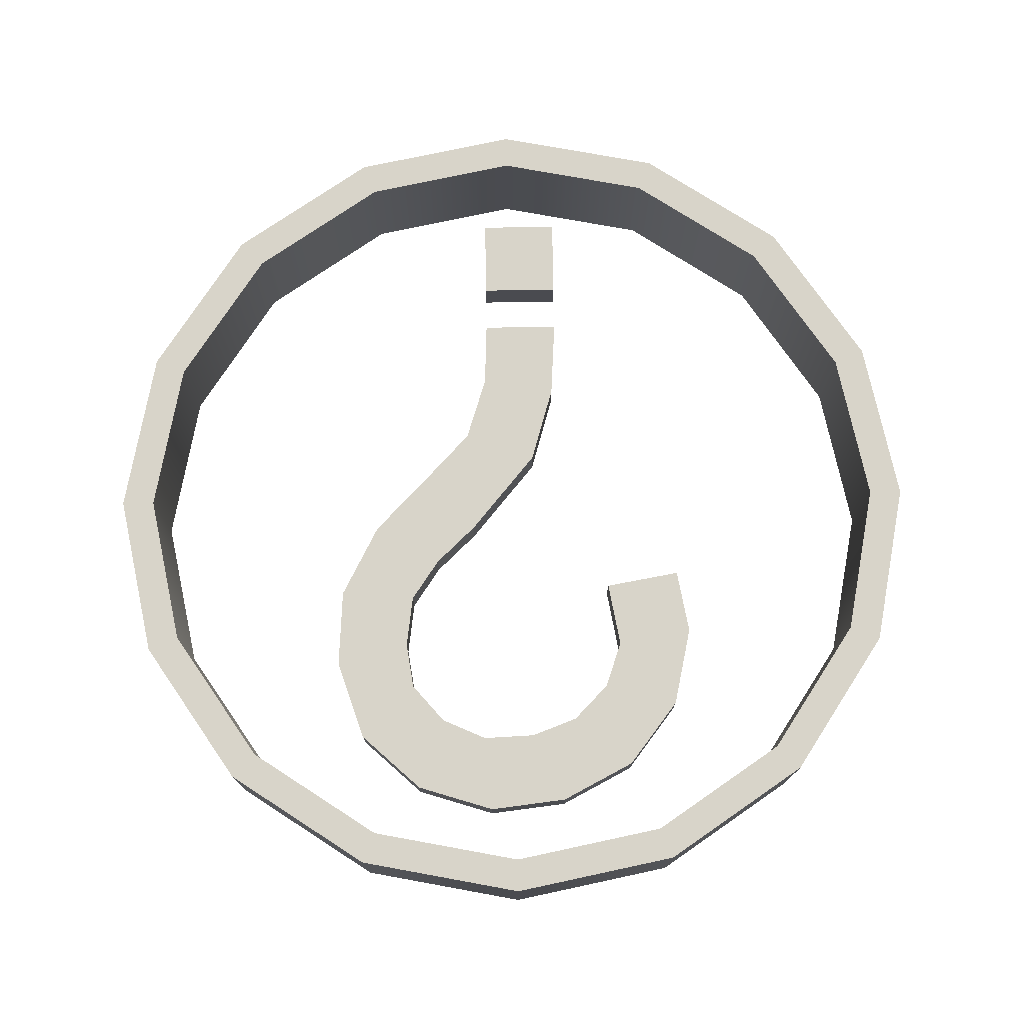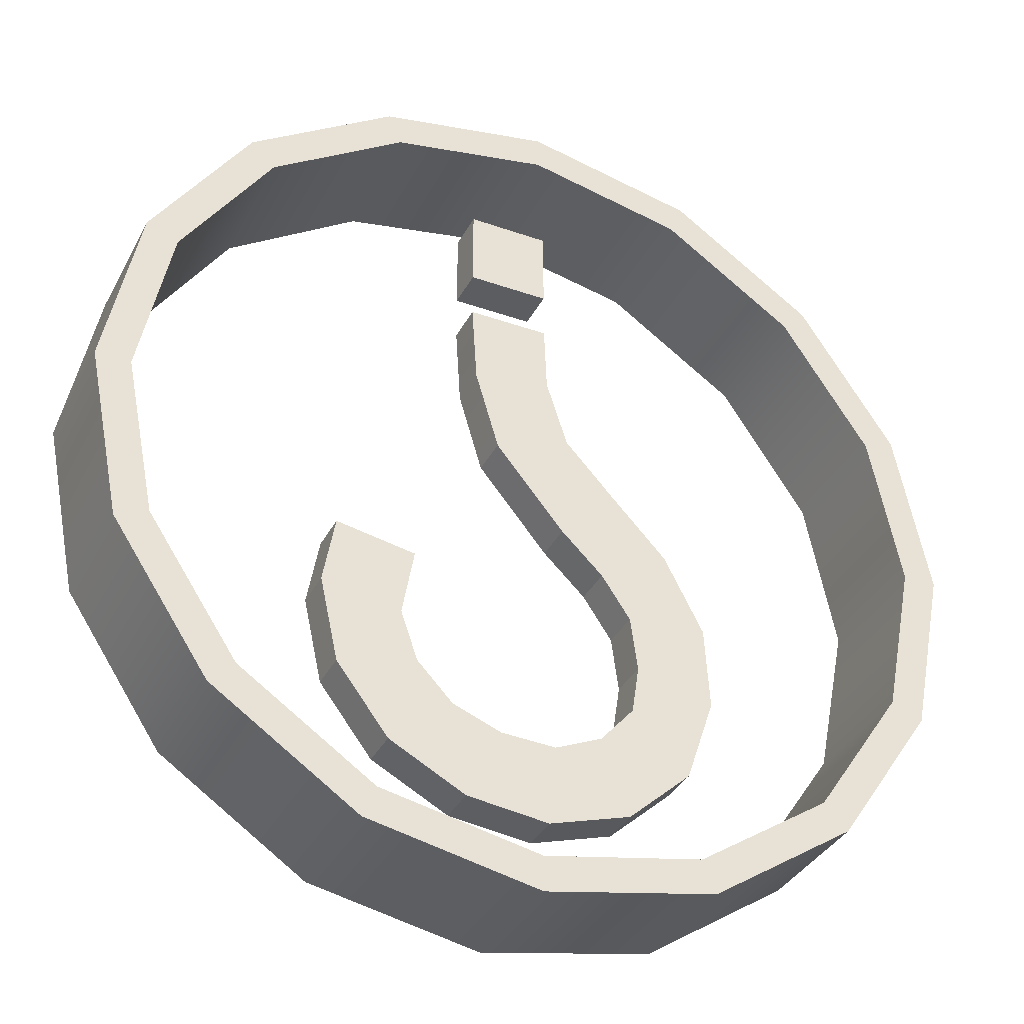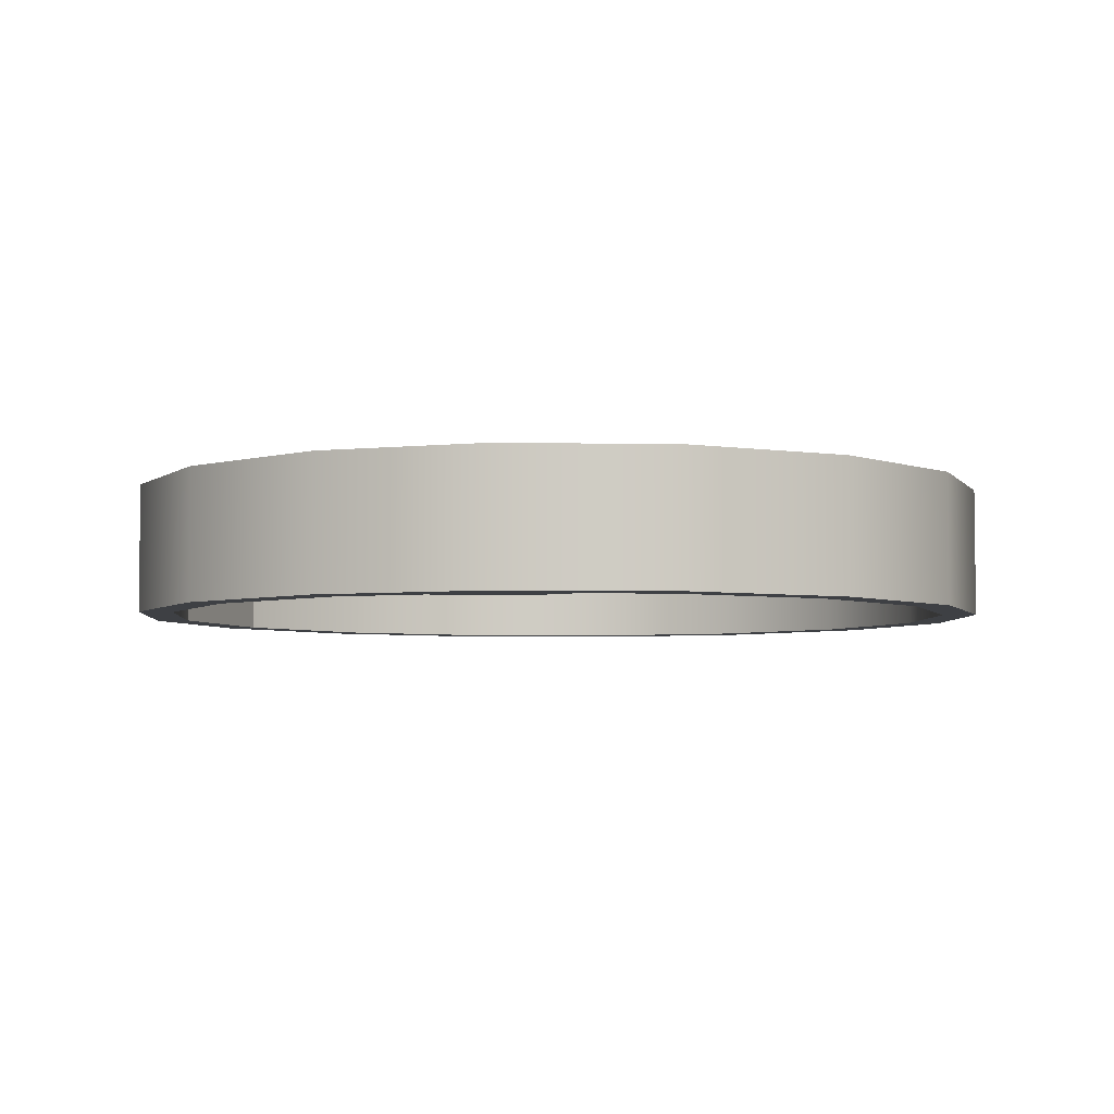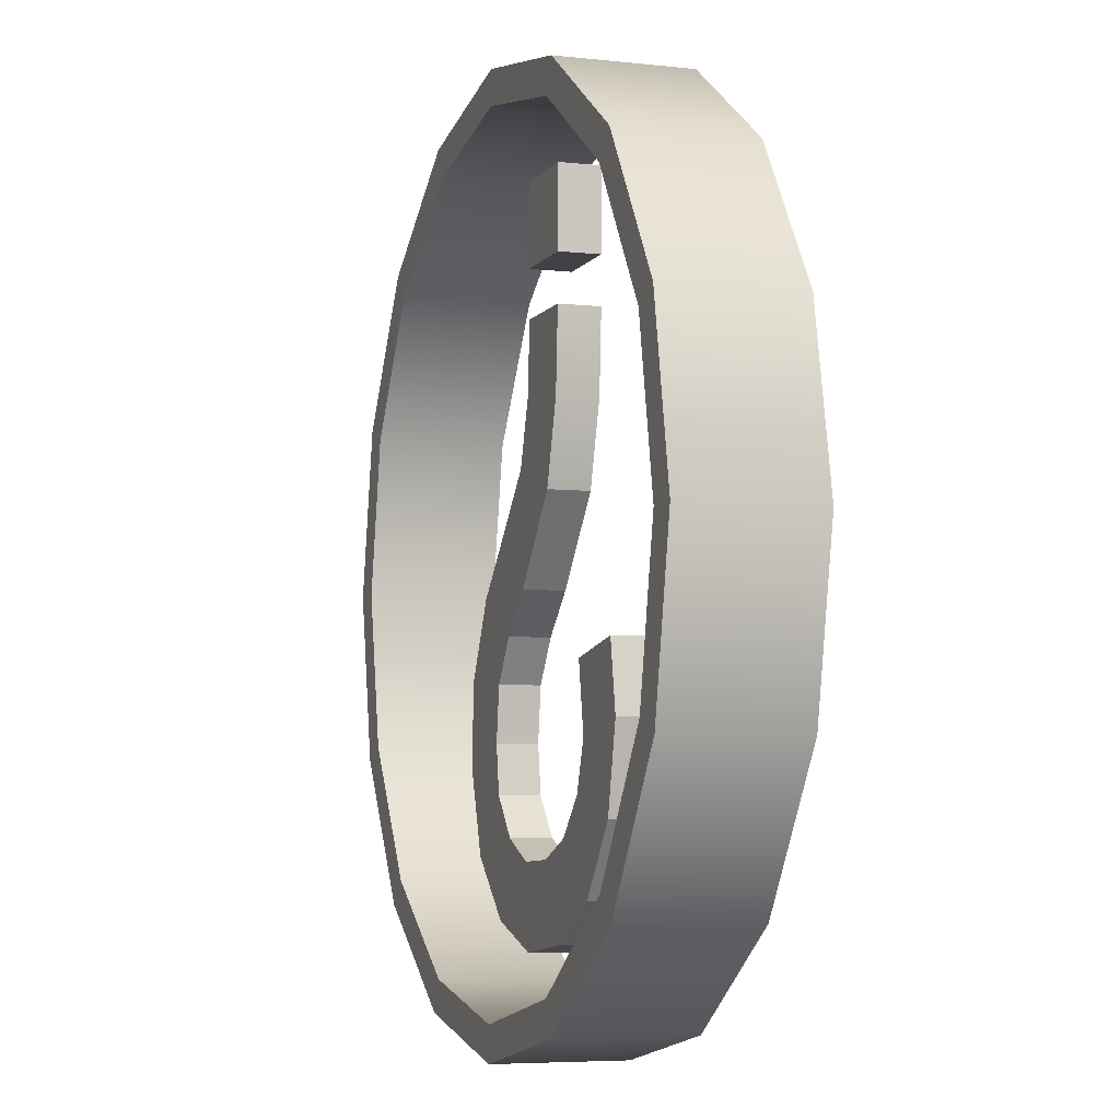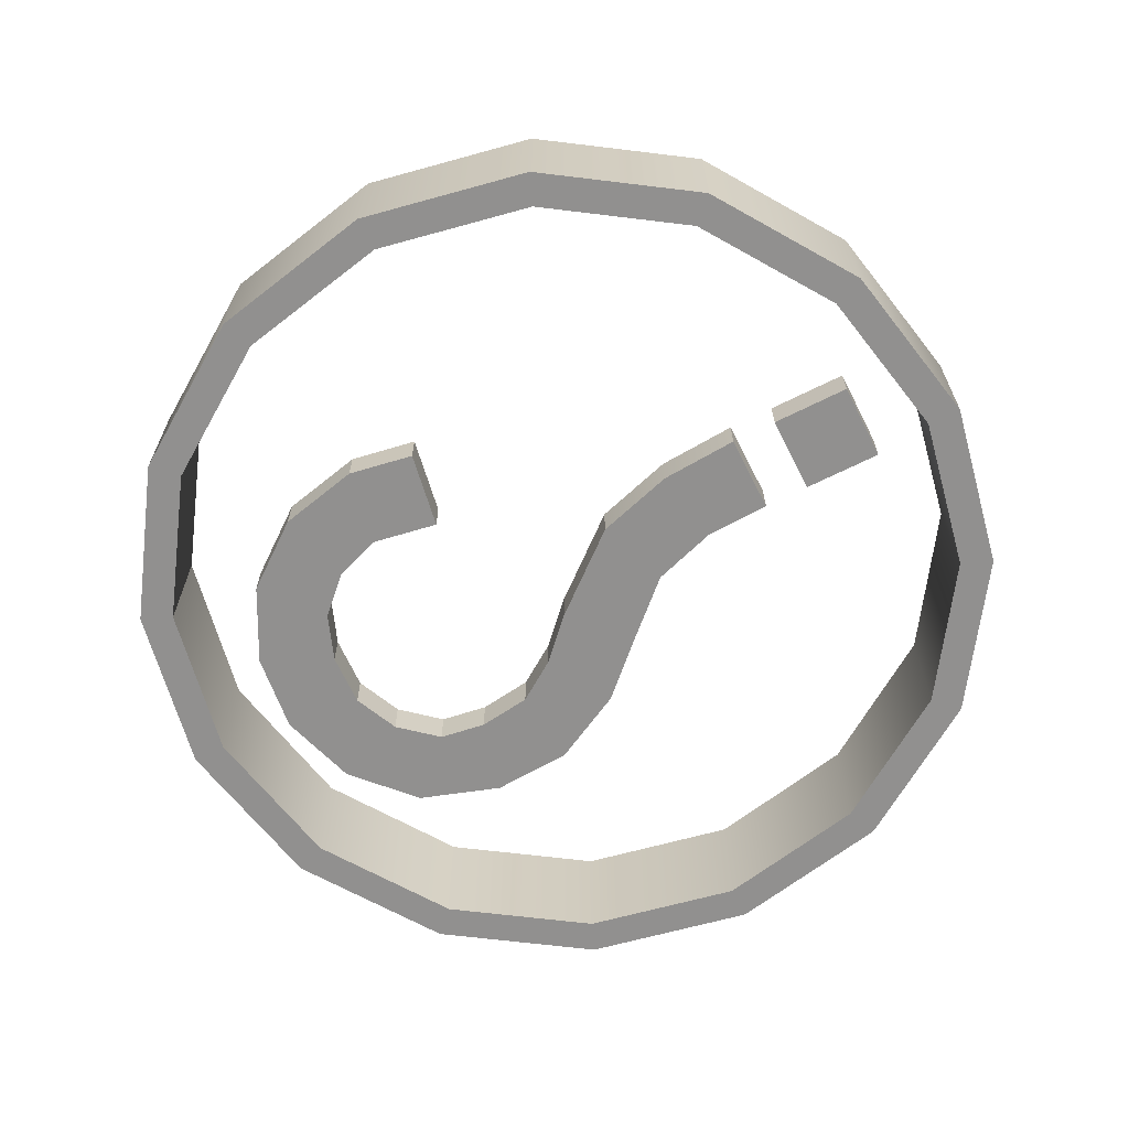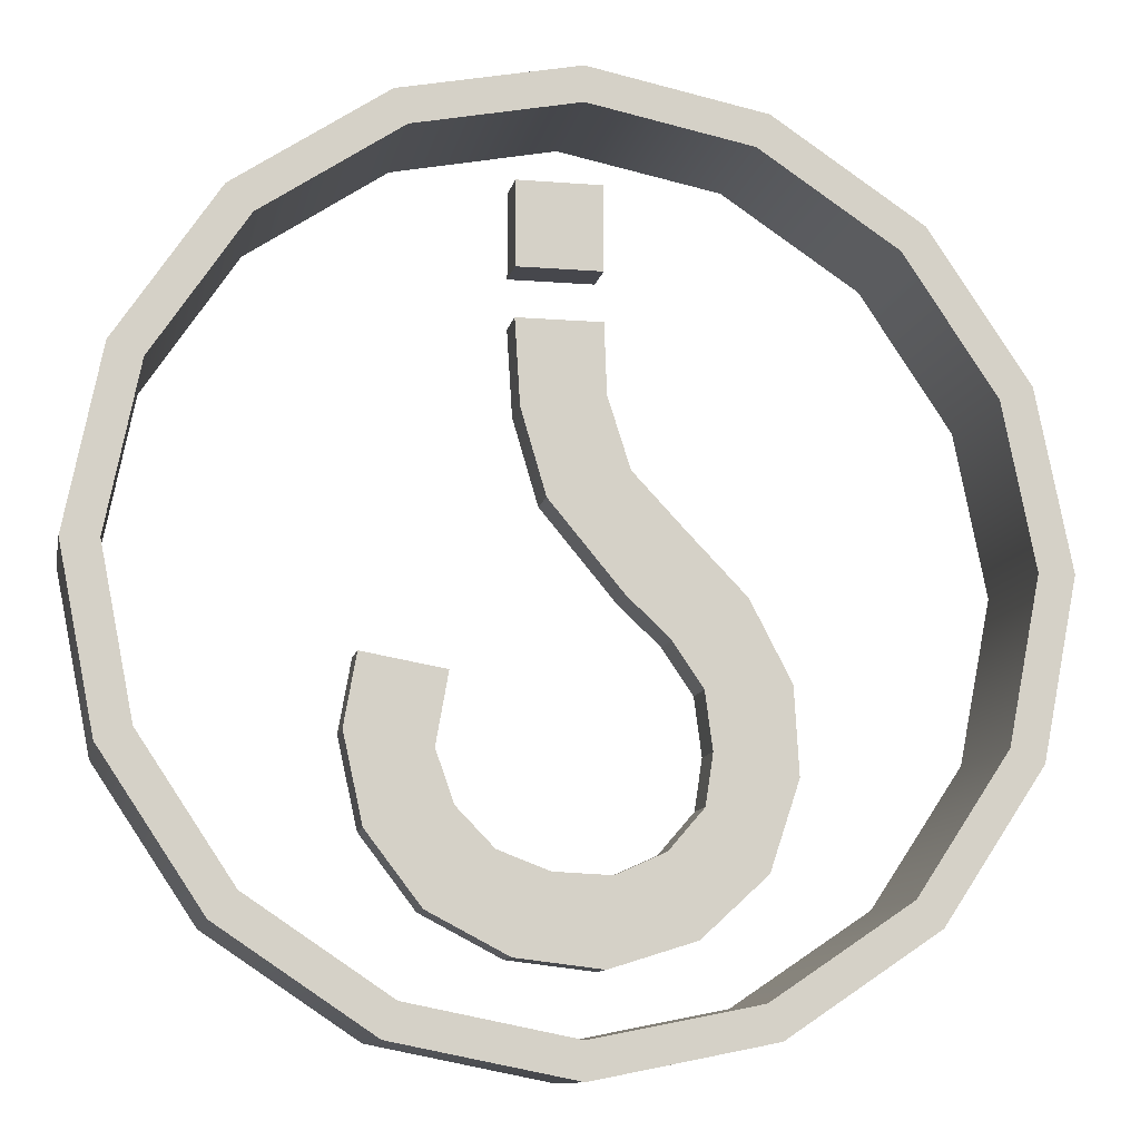
<metadata>
{"format":"obj","ext":"obj","renderer":"f3d","projection":"perspective","resolution":1024,"background":"white","views":[{"elev":75.4,"azim":179.1,"up":"+Y"},{"elev":-35.9,"azim":-24.8,"up":"+Z"},{"elev":-4.7,"azim":-37.4,"up":"+Y"},{"elev":-5.7,"azim":-108.8,"up":"+Z"},{"elev":-65.7,"azim":-63.2,"up":"+Y"},{"elev":-11.0,"azim":-11.1,"up":"+Z"}]}
</metadata>
<code>
v  115.6 -17.1 -0
v  106.8 -17.1 -44.26
v  106.8 17.1 -44.26
v  115.6 17.1 -0
v  81.77 -17.1 -81.77
v  81.77 17.1 -81.77
v  44.26 -17.1 -106.8
v  44.26 17.1 -106.8
v  -0 -17.1 -115.6
v  -0 17.1 -115.6
v  -44.26 -17.1 -106.8
v  -44.26 17.1 -106.8
v  -81.77 -17.1 -81.77
v  -81.77 17.1 -81.77
v  -106.8 -17.1 -44.26
v  -106.8 17.1 -44.26
v  -115.6 -17.1 -0
v  -115.6 17.1 -0
v  -106.8 -17.1 44.26
v  -106.8 17.1 44.26
v  -81.77 -17.1 81.77
v  -81.77 17.1 81.77
v  -44.26 -17.1 106.8
v  -44.26 17.1 106.8
v  0 -17.1 115.6
v  0 17.1 115.6
v  44.26 -17.1 106.8
v  44.26 17.1 106.8
v  81.77 -17.1 81.77
v  81.77 17.1 81.77
v  106.8 -17.1 44.26
v  106.8 17.1 44.26
v  106.7 -17.1 -0
v  98.59 -17.1 -40.84
v  75.46 -17.1 -75.46
v  40.84 -17.1 -98.59
v  -0 -17.1 -106.7
v  -40.84 -17.1 -98.59
v  -75.46 -17.1 -75.46
v  -98.59 -17.1 -40.84
v  -106.7 -17.1 -0
v  -98.59 -17.1 40.84
v  -75.46 -17.1 75.46
v  -40.84 -17.1 98.59
v  0 -17.1 106.7
v  40.84 -17.1 98.59
v  75.46 -17.1 75.46
v  98.59 -17.1 40.84
v  98.59 17.1 -40.84
v  106.7 17.1 -0
v  75.46 17.1 -75.46
v  40.84 17.1 -98.59
v  -0 17.1 -106.7
v  -40.84 17.1 -98.59
v  -75.46 17.1 -75.46
v  -98.59 17.1 -40.84
v  -106.7 17.1 -0
v  -98.59 17.1 40.84
v  -75.46 17.1 75.46
v  -40.84 17.1 98.59
v  0 17.1 106.7
v  40.84 17.1 98.59
v  75.46 17.1 75.46
v  98.59 17.1 40.84
g IndiceSocleRe
f 1 2 3 4
f 2 5 6 3
f 5 7 8 6
f 7 9 10 8
f 9 11 12 10
f 11 13 14 12
f 13 15 16 14
f 15 17 18 16
f 17 19 20 18
f 19 21 22 20
f 21 23 24 22
f 23 25 26 24
f 25 27 28 26
f 27 29 30 28
f 29 31 32 30
f 31 1 4 32
f 2 1 33 34
f 5 2 34 35
f 7 5 35 36
f 9 7 36 37
f 11 9 37 38
f 13 11 38 39
f 15 13 39 40
f 17 15 40 41
f 19 17 41 42
f 21 19 42 43
f 23 21 43 44
f 25 23 44 45
f 27 25 45 46
f 29 27 46 47
f 31 29 47 48
f 1 31 48 33
f 4 3 49 50
f 3 6 51 49
f 6 8 52 51
f 8 10 53 52
f 10 12 54 53
f 12 14 55 54
f 14 16 56 55
f 16 18 57 56
f 18 20 58 57
f 20 22 59 58
f 22 24 60 59
f 24 26 61 60
f 26 28 62 61
f 28 30 63 62
f 30 32 64 63
f 32 4 50 64
f 54 55 39 38
f 53 54 38 37
f 52 53 37 36
f 51 52 36 35
f 49 51 35 34
f 50 49 34 33
f 64 50 33 48
f 63 64 48 47
f 62 63 47 46
f 61 62 46 45
f 60 61 45 44
f 59 60 44 43
f 58 59 43 42
f 57 58 42 41
f 56 57 41 40
f 55 56 40 39
v  -14.02 -5.315 57.79
v  -12.69 -5.315 36.73
v  7.682 -5.315 40.32
v  6.984 -5.315 57.79
v  -14.02 5.315 57.79
v  6.984 5.315 57.79
v  7.682 5.315 40.32
v  -12.69 5.315 36.73
v  -49.23 -5.315 -21.06
v  -28.54 -5.315 -24.7
v  -28.54 5.315 -24.7
v  -49.23 5.315 -21.06
v  -6.465 -5.315 15.67
v  -6.465 5.315 15.67
v  13.28 -5.315 22.85
v  11.63 -5.315 -6.04
v  26.48 -5.315 8.814
v  11.63 5.315 -6.04
v  13.28 5.315 22.85
v  26.48 5.315 8.814
v  22.6 -5.315 -16.5
v  40.79 -5.315 -5.999
v  22.6 5.315 -16.5
v  40.79 5.315 -5.999
v  30.16 -5.315 -27.64
v  51.09 -5.315 -25.81
v  30.16 5.315 -27.64
v  51.09 5.315 -25.81
v  32.04 -5.315 -41.81
v  52.33 -5.315 -47.25
v  32.04 5.315 -41.81
v  52.33 5.315 -47.25
v  30.13 -5.315 -54.37
v  44.99 -5.315 -69.22
v  30.13 5.315 -54.37
v  44.99 5.315 -69.22
v  21.33 -5.315 -64.56
v  28.51 -5.315 -84.3
v  21.33 5.315 -64.56
v  28.51 5.315 -84.3
v  9.044 -5.315 -70.08
v  7.213 -5.315 -91.01
v  9.044 5.315 -70.08
v  7.213 5.315 -91.01
v  -5.237 -5.315 -69.47
v  -14.11 -5.315 -88.51
v  -5.237 5.315 -69.47
v  -14.11 5.315 -88.51
v  -17.83 -5.315 -64.68
v  -33.92 -5.315 -78.19
v  -17.83 5.315 -64.68
v  -33.92 5.315 -78.19
v  -27.22 -5.315 -55.03
v  -47.51 -5.315 -60.46
v  -27.22 5.315 -55.03
v  -47.51 5.315 -60.46
v  -31.64 -5.315 -42.3
v  -52.33 -5.315 -38.66
v  -31.64 5.315 -42.3
v  -52.33 5.315 -38.66
v  -14.02 -5.315 91.01
v  -14.02 -5.315 70
v  6.984 -5.315 70
v  6.984 -5.315 91.01
v  -14.02 5.315 91.01
v  6.984 5.315 91.01
v  6.984 5.315 70
v  -14.02 5.315 70
g IndiceInteroRe
f 65 66 67 68
f 69 70 71 72
f 65 68 70 69
f 68 67 71 70
f 73 74 75 76
f 77 66 72 78
f 79 77 80 81
f 77 78 82 80
f 78 83 84 82
f 83 79 81 84
f 81 80 85 86
f 80 82 87 85
f 82 84 88 87
f 84 81 86 88
f 86 85 89 90
f 85 87 91 89
f 87 88 92 91
f 88 86 90 92
f 90 89 93 94
f 89 91 95 93
f 91 92 96 95
f 92 90 94 96
f 94 93 97 98
f 93 95 99 97
f 95 96 100 99
f 96 94 98 100
f 98 97 101 102
f 97 99 103 101
f 99 100 104 103
f 100 98 102 104
f 102 101 105 106
f 101 103 107 105
f 103 104 108 107
f 104 102 106 108
f 106 105 109 110
f 105 107 111 109
f 107 108 112 111
f 108 106 110 112
f 110 109 113 114
f 109 111 115 113
f 111 112 116 115
f 112 110 114 116
f 114 113 117 118
f 113 115 119 117
f 115 116 120 119
f 116 114 118 120
f 118 117 121 122
f 117 119 123 121
f 119 120 124 123
f 120 118 122 124
f 122 121 74 73
f 121 123 75 74
f 123 124 76 75
f 124 122 73 76
f 66 77 79 67
f 71 83 78 72
f 67 79 83 71
f 66 65 69 72
f 125 126 127 128
f 129 130 131 132
f 125 128 130 129
f 128 127 131 130
f 127 126 132 131
f 126 125 129 132

</code>
